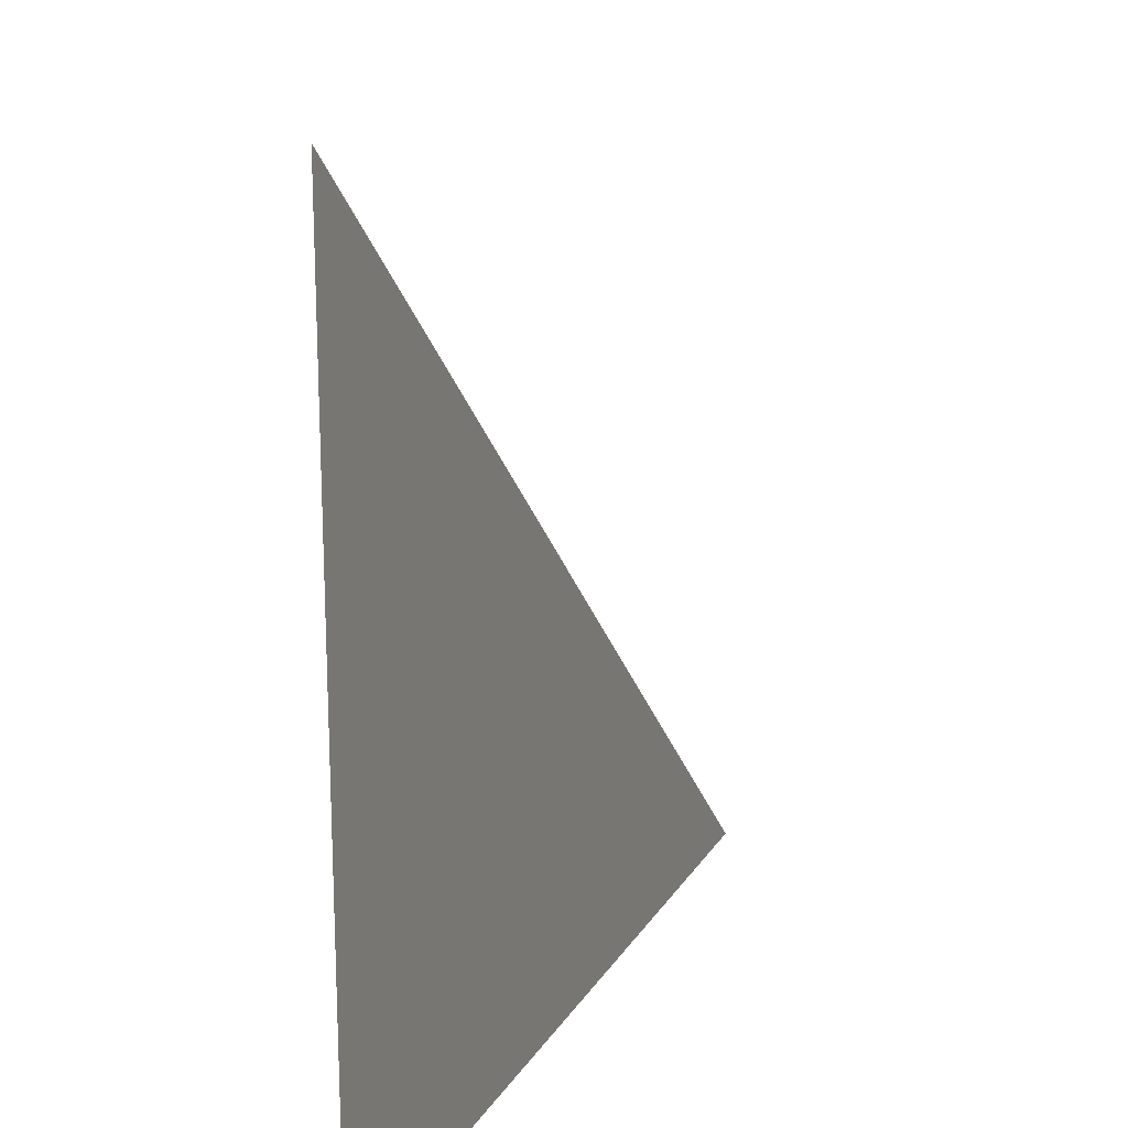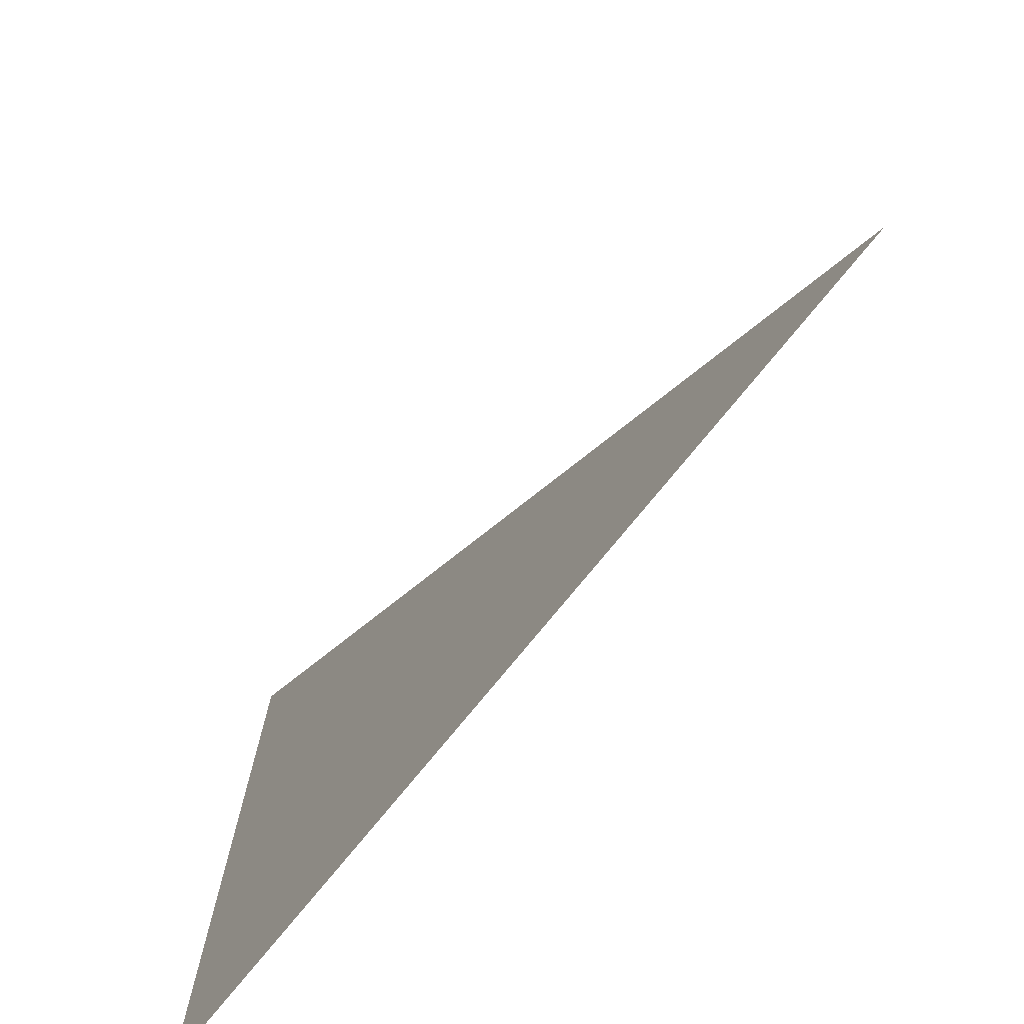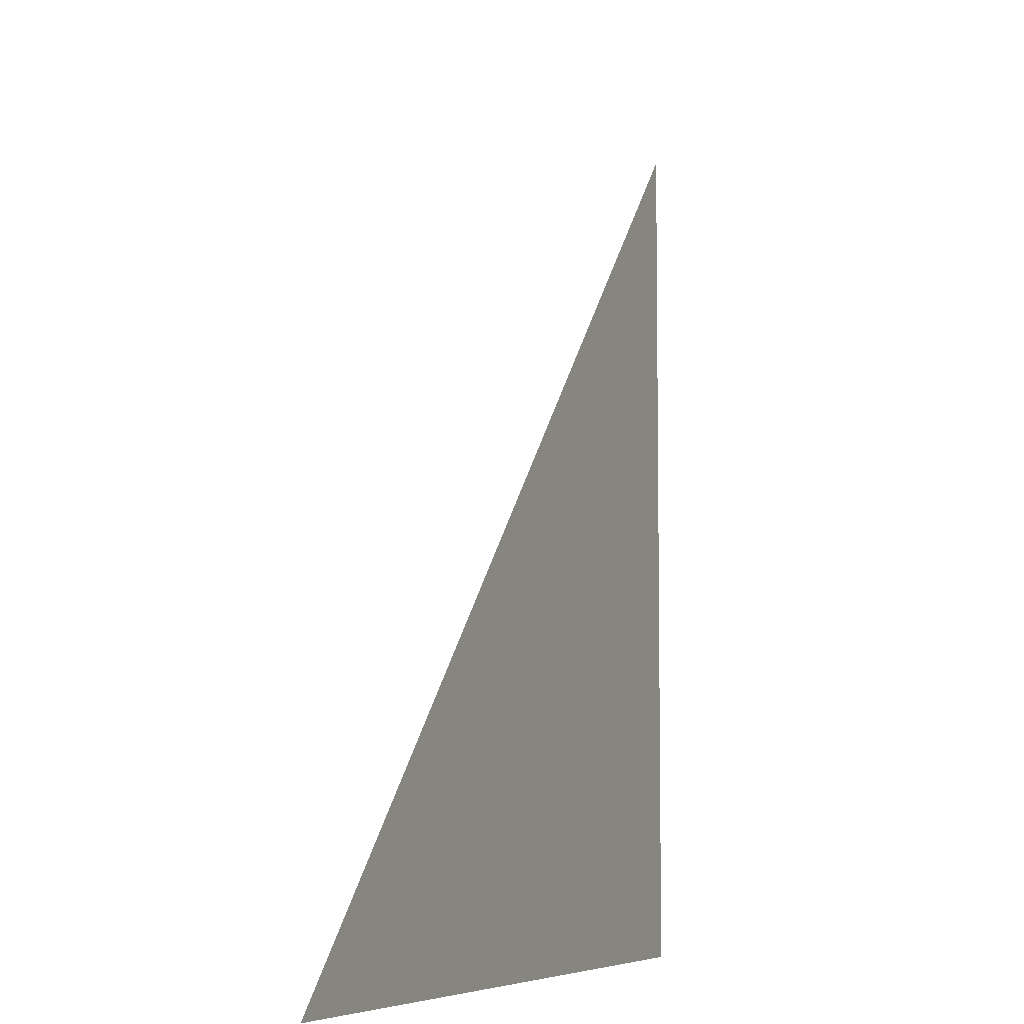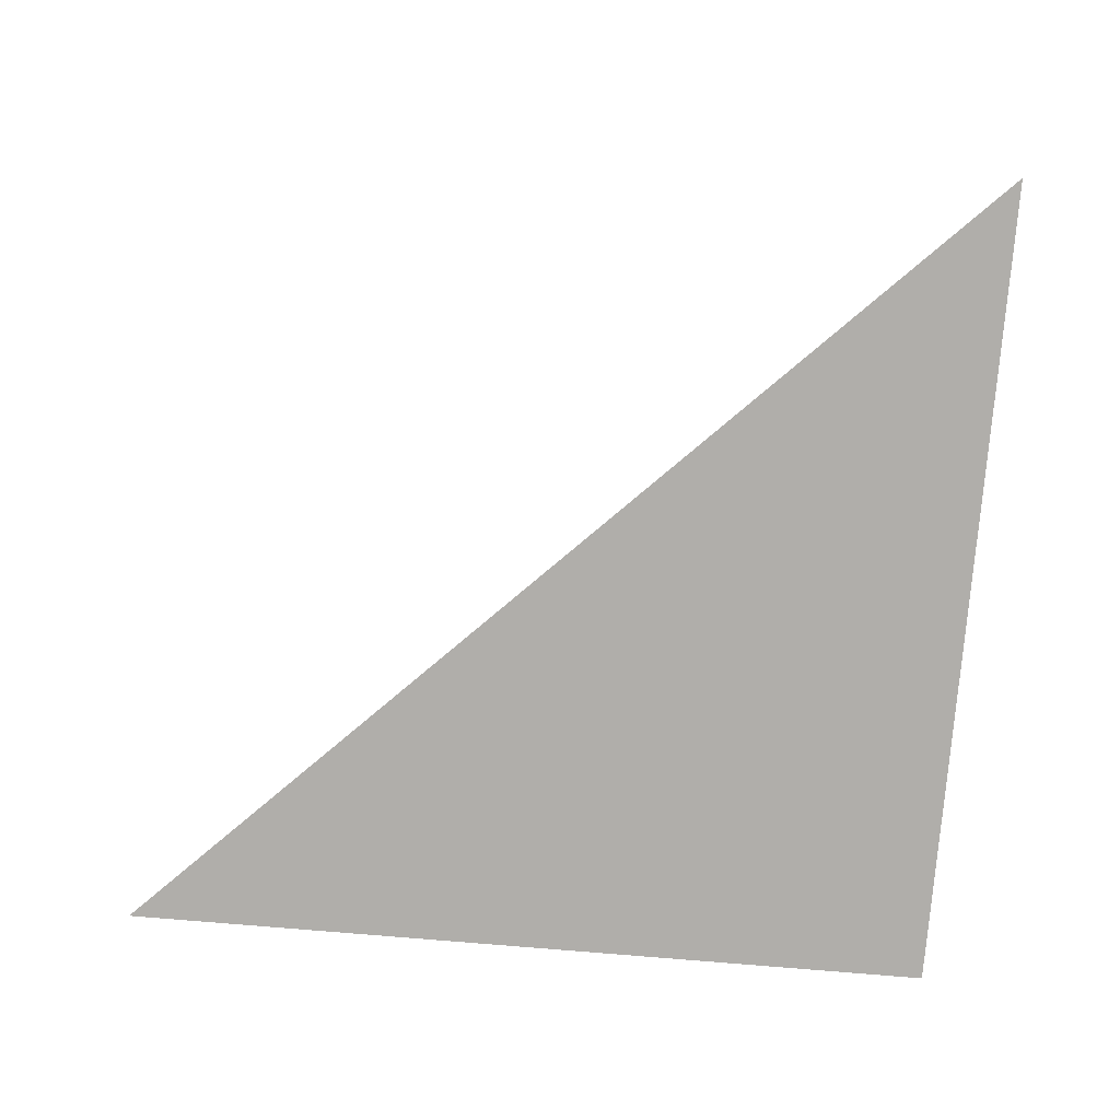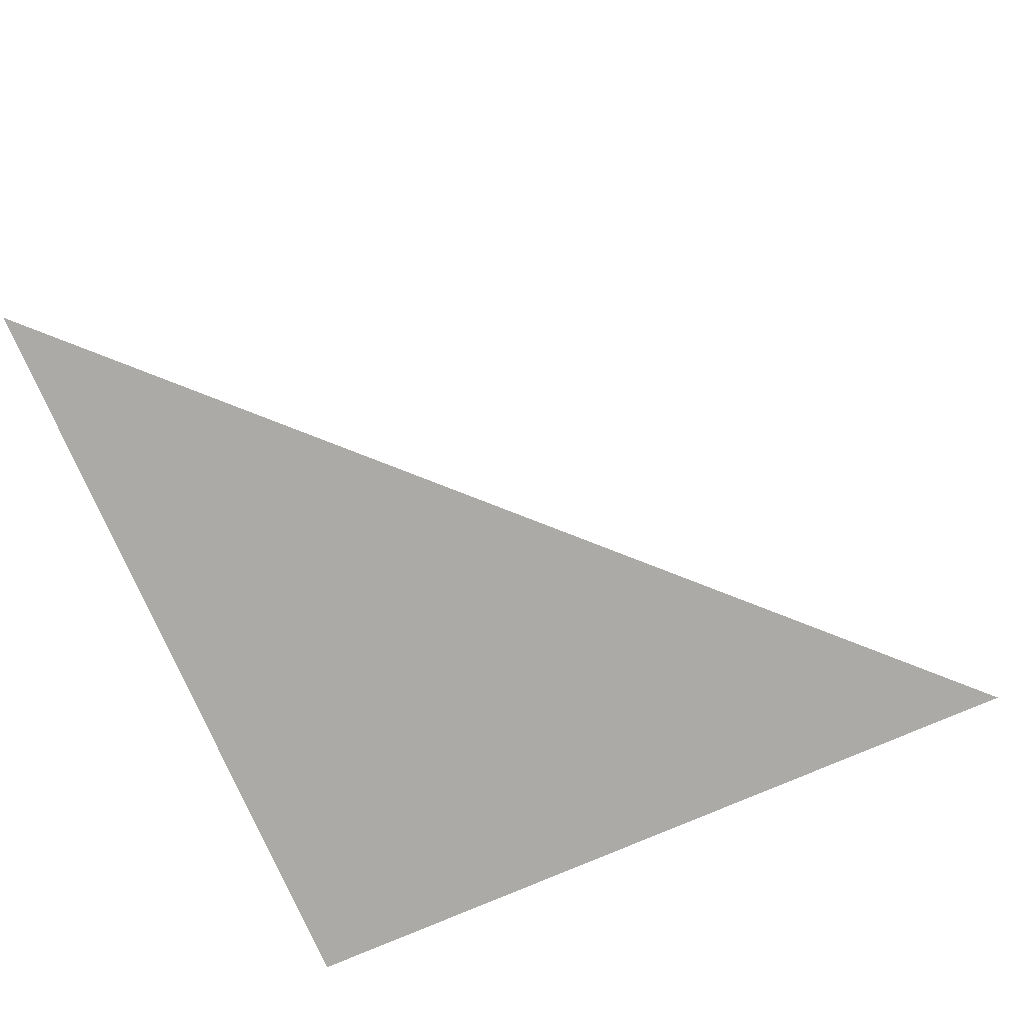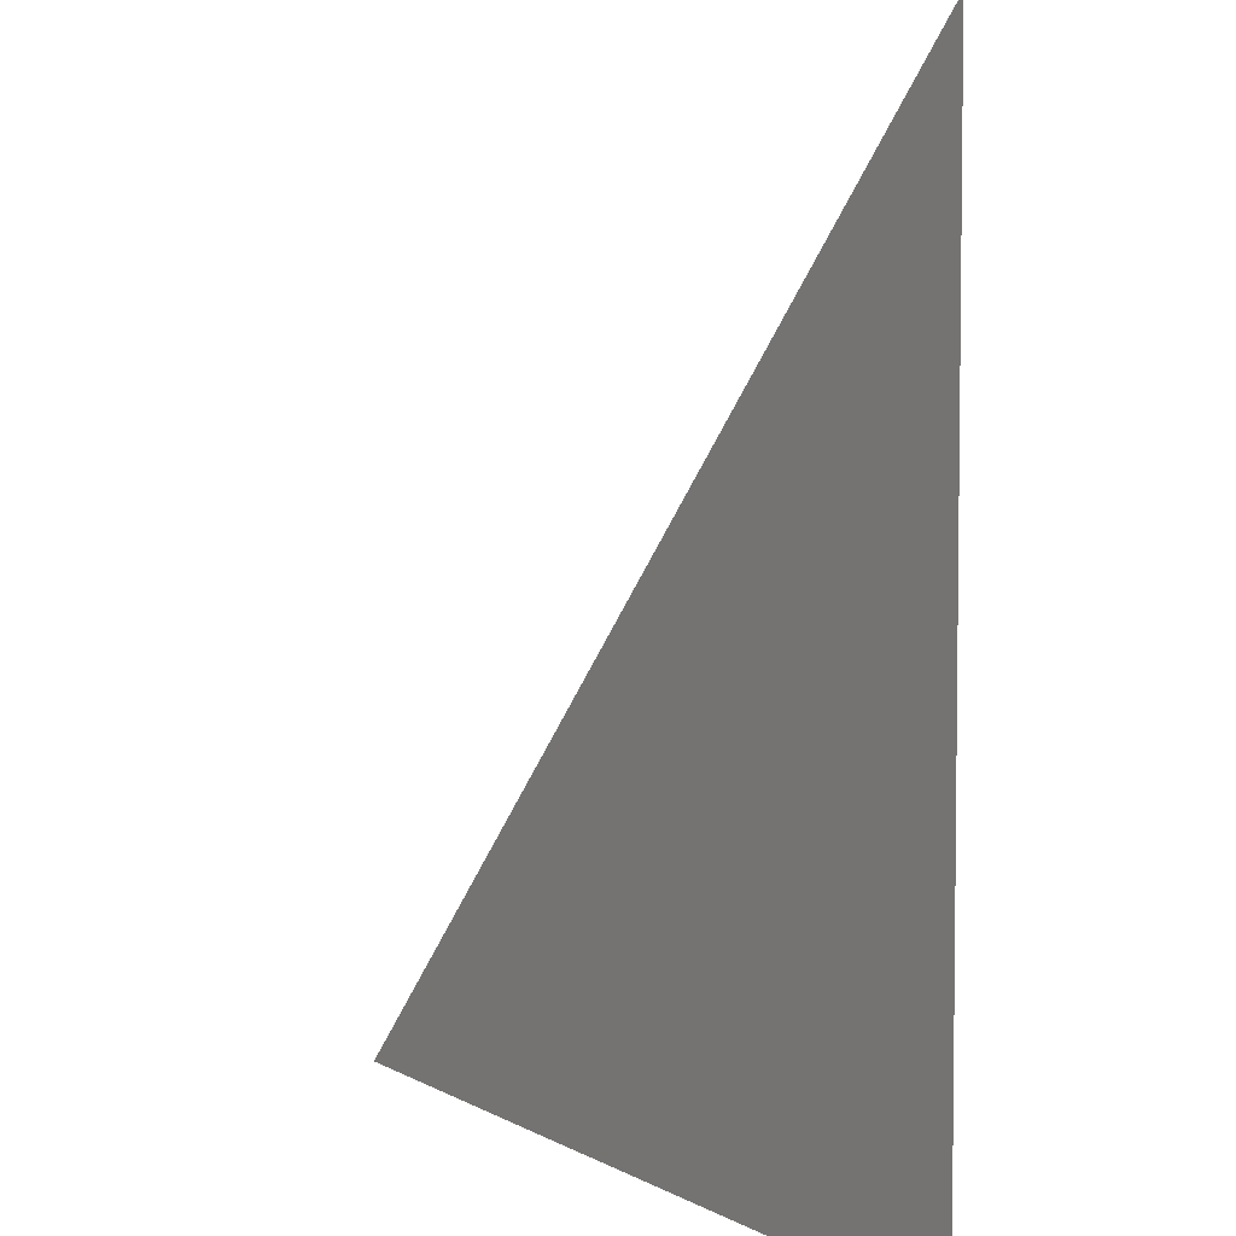
<metadata>
{"format":"obj","ext":"obj","renderer":"f3d","projection":"perspective","resolution":1024,"background":"white","views":[{"elev":19.2,"azim":-67.4,"up":"+Y"},{"elev":-74.4,"azim":51.1,"up":"+Y"},{"elev":-6.4,"azim":111.6,"up":"+Y"},{"elev":-77.7,"azim":175.2,"up":"+Z"},{"elev":-75.9,"azim":113.5,"up":"+Z"},{"elev":4.8,"azim":-120.6,"up":"+Y"}]}
</metadata>
<code>
v 0 0 0
v 1 0 0
v 0 1 0
f 1 2 3

</code>
